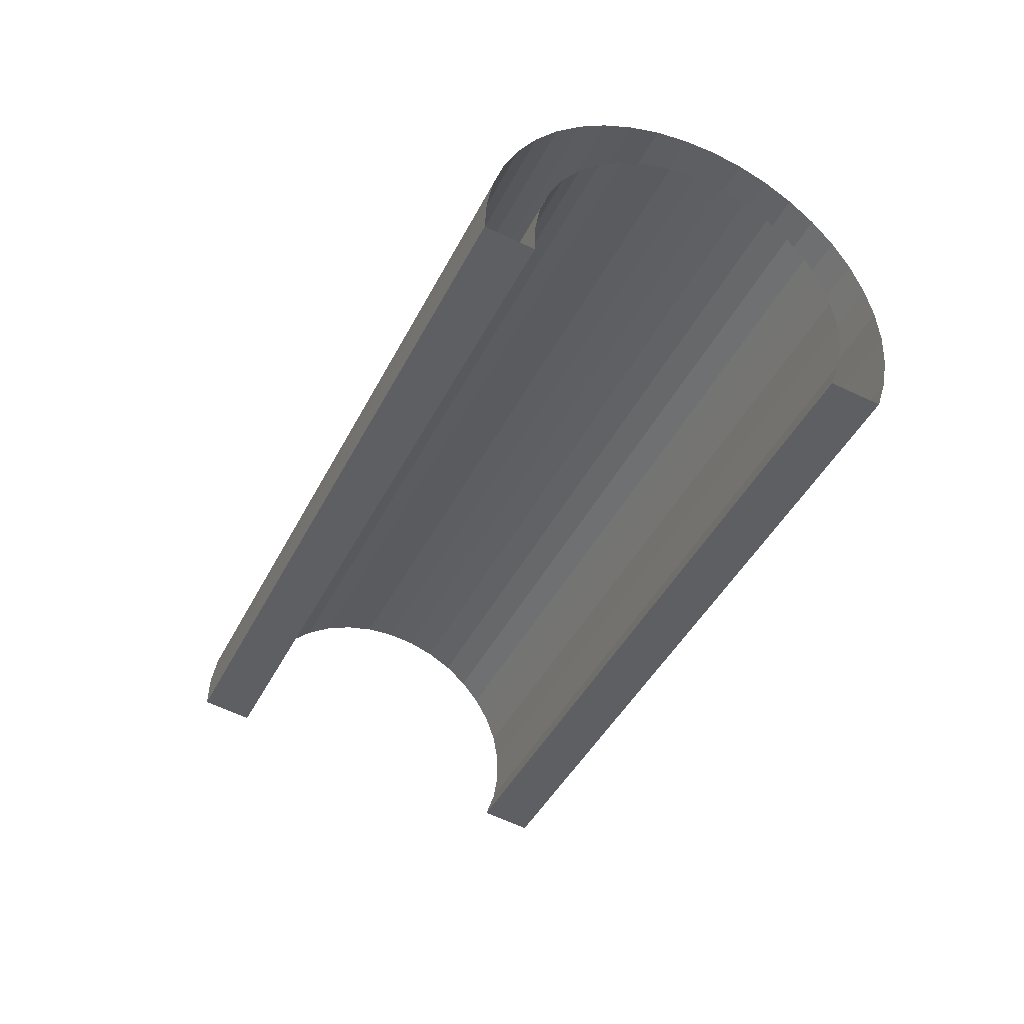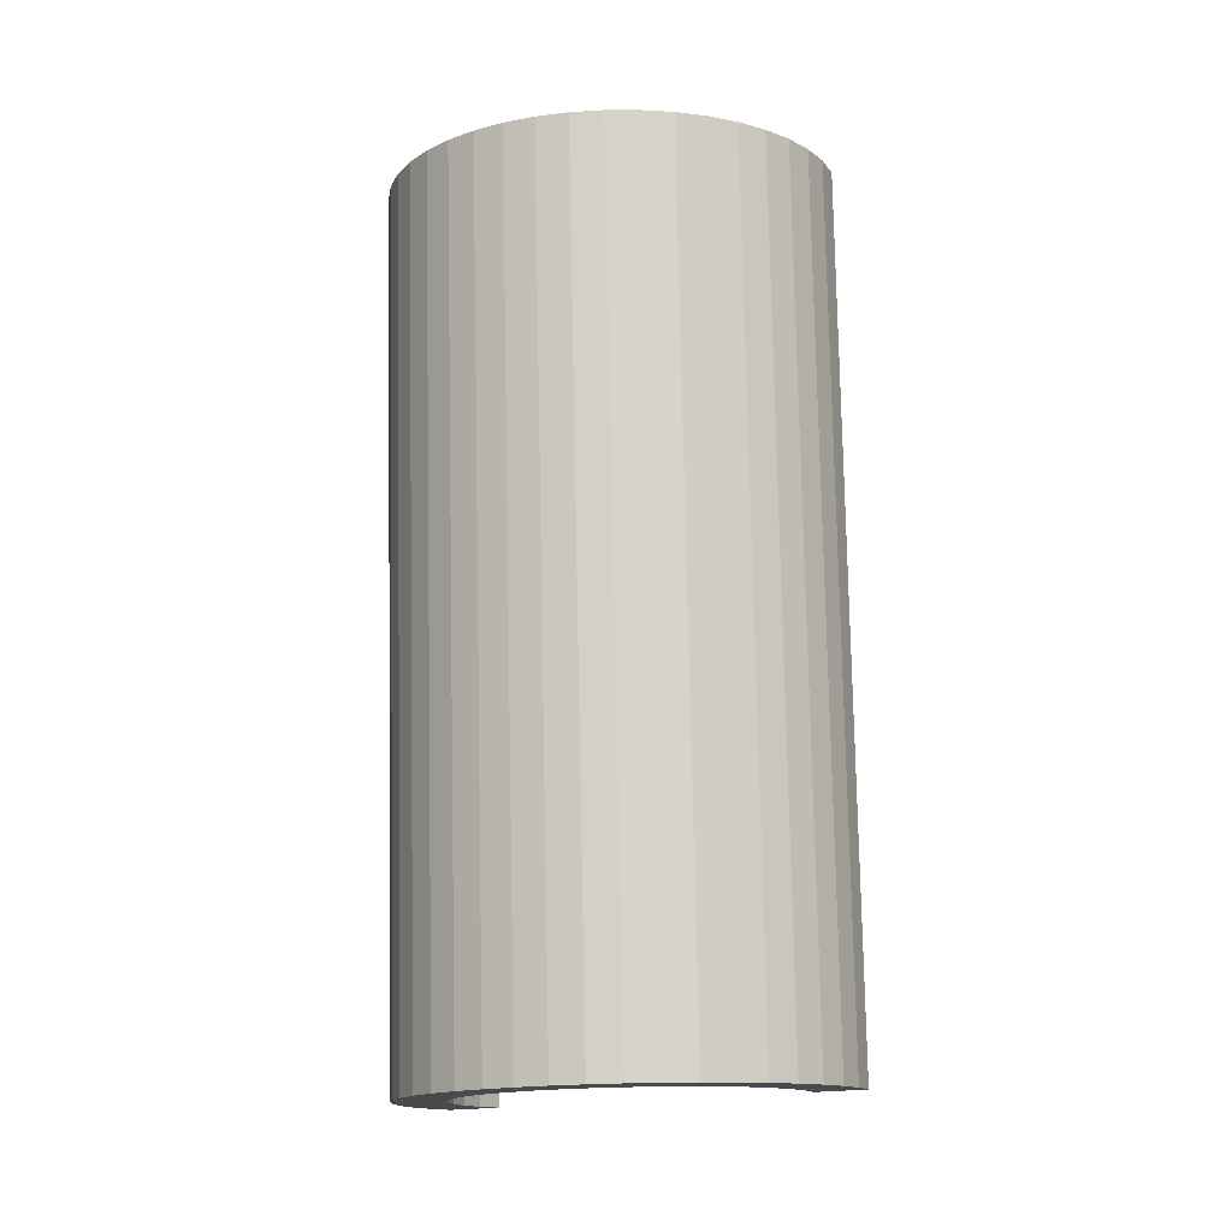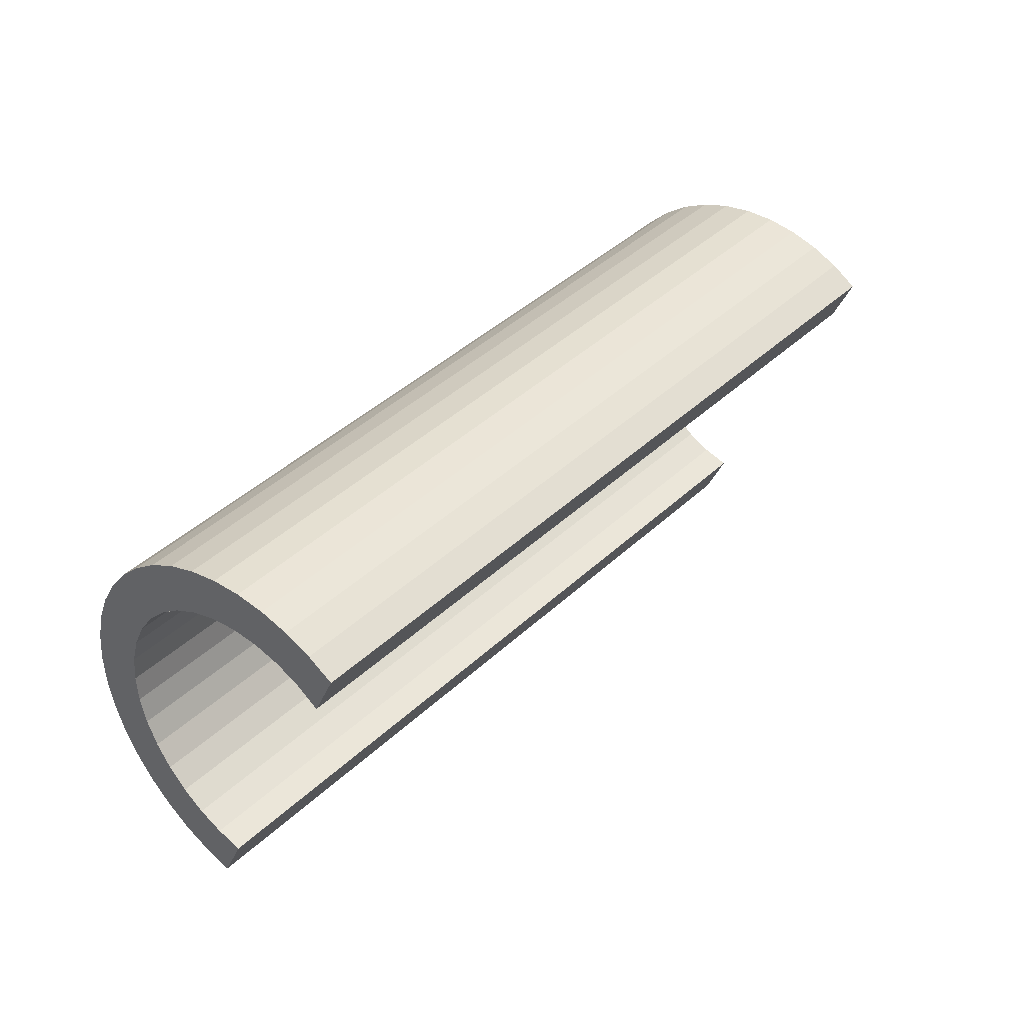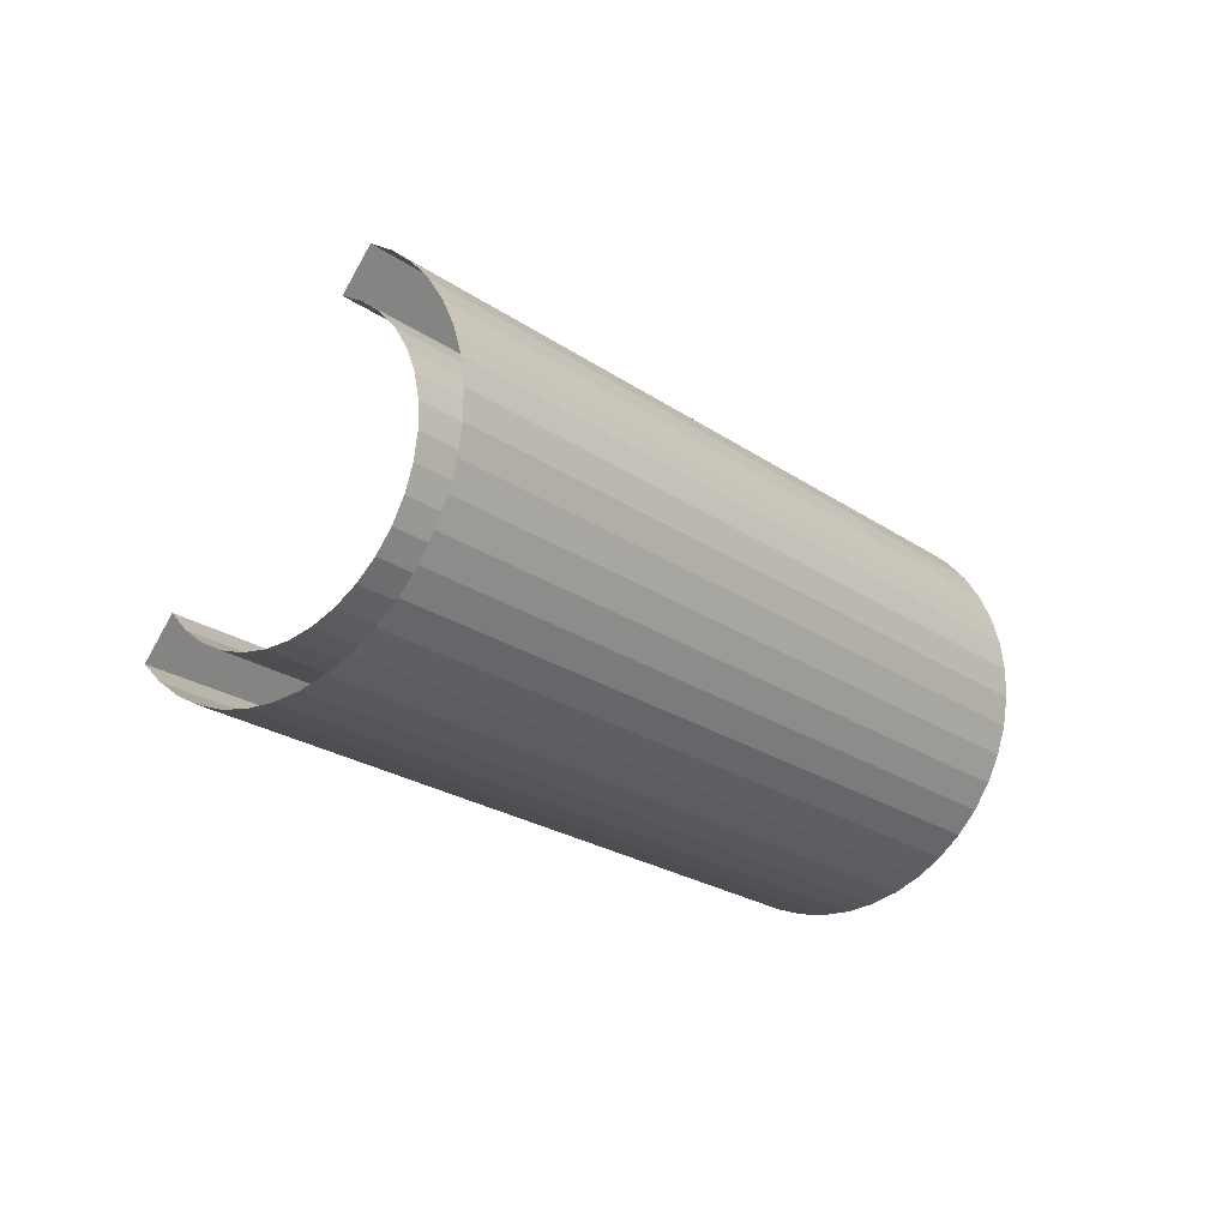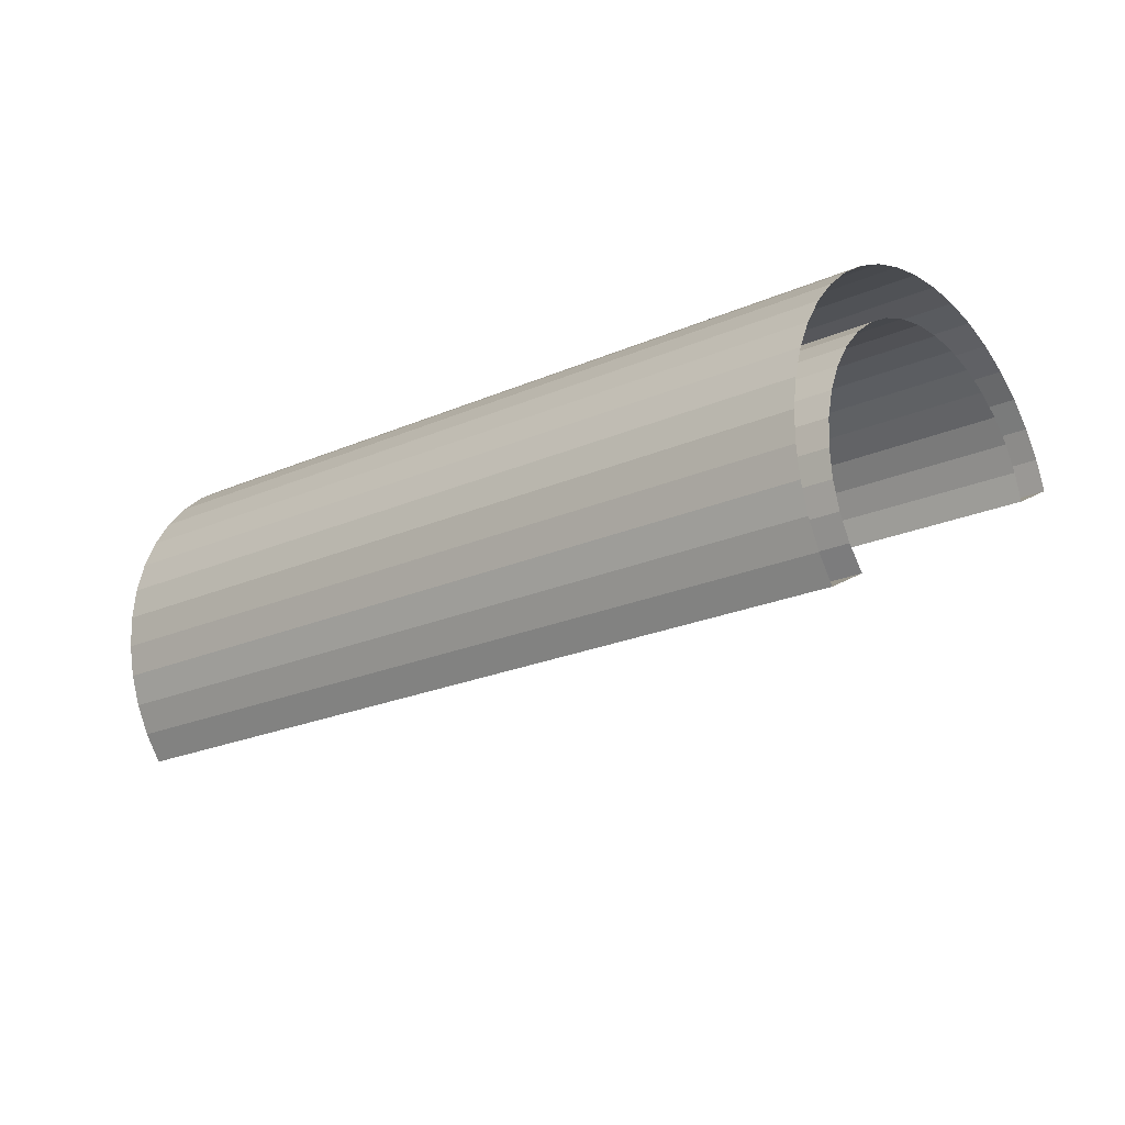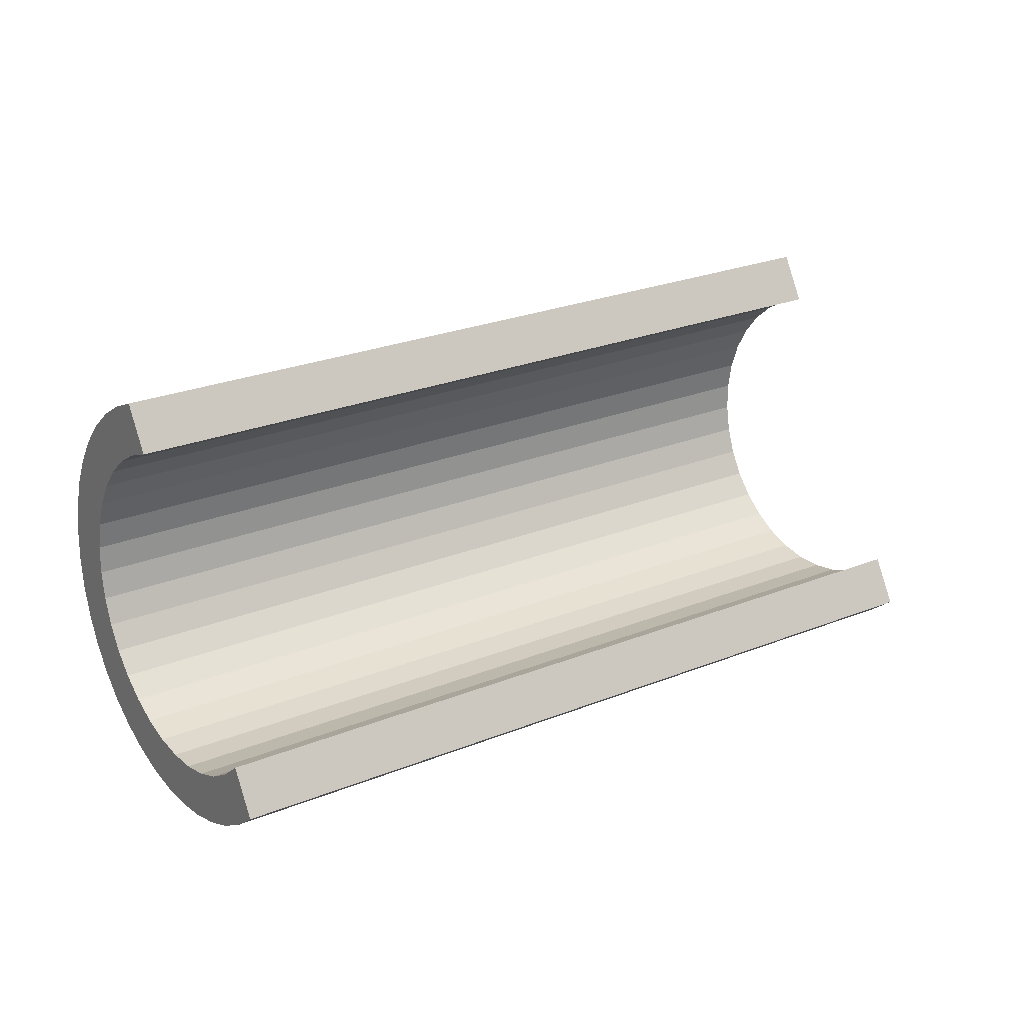
<metadata>
{"format":"obj","ext":"obj","renderer":"f3d","projection":"perspective","resolution":1024,"background":"white","views":[{"elev":-0.2,"azim":52.5,"up":"+Y"},{"elev":41.6,"azim":-99.7,"up":"+Y"},{"elev":-9.8,"azim":-45.8,"up":"+Y"},{"elev":-13.1,"azim":165.0,"up":"+Z"},{"elev":42.9,"azim":13.0,"up":"+Y"},{"elev":-68.1,"azim":-7.4,"up":"+Y"}]}
</metadata>
<code>
v -614.3 1108 924.4
v -561 1143 928.7
v -612.7 1106 921.1
v -562.5 1145 931.9
v -562 1145 927.8
v -613.8 1108 920.3
v -563 1147 926.7
v -614.7 1110 919.1
v -563.7 1148 925.2
v -615.5 1111 917.7
v -564.3 1149 923.5
v -616 1112 916
v -564.7 1150 921.6
v -616.4 1113 914.1
v -564.8 1151 919.6
v -616.6 1114 912
v -564.8 1151 917.5
v -616.5 1114 909.9
v -564.5 1151 915.4
v -616.3 1114 907.8
v -564 1151 913.3
v -615.8 1114 905.8
v -563.4 1150 911.3
v -615.1 1113 903.8
v -562.5 1149 909.6
v -614.3 1112 902
v -561.5 1148 908
v -613.3 1111 900.5
v -560.4 1147 906.7
v -612.2 1110 899.2
v -559.2 1146 905.8
v -611 1109 898.2
v -558 1144 905.1
v -609.7 1107 897.6
v -556.7 1142 904.8
v -608.5 1105 897.3
v -555.5 1141 904.9
v -607.2 1104 897.4
v -554.3 1139 905.4
v -606.1 1102 897.8
v -553.3 1137 906.2
v -605 1100 898.7
v -552.3 1136 907.3
v -604.1 1099 899.8
v -551.5 1134 908.7
v -603.3 1097 901.2
v -550 1133 905.5
v -601.7 1096 897.9
v -563.7 1147 930.9
v -615.4 1110 923.4
v -564.7 1148 929.6
v -616.4 1111 922
v -565.5 1150 928
v -617.2 1113 920.4
v -566.2 1151 926.1
v -617.9 1114 918.6
v -566.7 1152 924.1
v -618.4 1115 916.6
v -567 1153 921.9
v -618.7 1116 914.4
v -567.1 1154 919.6
v -618.8 1117 912.1
v -567 1154 917.3
v -618.7 1117 909.8
v -566.7 1154 914.9
v -618.4 1117 907.4
v -566.2 1154 912.6
v -617.9 1117 905.1
v -565.5 1153 910.4
v -617.2 1116 902.9
v -564.6 1153 908.4
v -616.4 1116 900.8
v -563.6 1152 906.5
v -615.4 1115 899
v -562.5 1150 904.9
v -614.2 1113 897.3
v -561.2 1149 903.5
v -613 1112 895.9
v -559.9 1147 902.4
v -611.7 1110 894.8
v -558.6 1145 901.6
v -610.3 1109 894.1
v -557.2 1144 901.2
v -608.9 1107 893.6
v -555.8 1142 901.1
v -607.5 1105 893.5
v -554.4 1140 901.3
v -606.2 1103 893.8
v -553.2 1138 901.9
v -604.9 1101 894.3
v -552 1136 902.8
v -603.7 1099 895.2
v -550.9 1134 904
v -602.7 1097 896.5
f 1 2 3
f 1 4 2
f 2 5 3
f 3 5 6
f 5 7 6
f 6 7 8
f 7 9 8
f 8 9 10
f 9 11 10
f 10 11 12
f 11 13 12
f 12 13 14
f 13 15 14
f 14 15 16
f 17 16 15
f 18 16 17
f 19 18 17
f 20 18 19
f 21 20 19
f 22 20 21
f 23 22 21
f 24 22 23
f 25 24 23
f 26 24 25
f 27 26 25
f 28 26 27
f 29 28 27
f 30 28 29
f 31 30 29
f 32 30 31
f 33 32 31
f 34 32 33
f 33 35 34
f 34 35 36
f 35 37 36
f 36 37 38
f 37 39 38
f 38 39 40
f 39 41 40
f 40 41 42
f 41 43 42
f 42 43 44
f 43 45 44
f 44 45 46
f 46 47 48
f 46 45 47
f 49 4 1
f 50 49 1
f 51 49 50
f 52 51 50
f 53 51 52
f 54 53 52
f 55 53 54
f 56 55 54
f 57 55 56
f 58 57 56
f 59 57 58
f 60 59 58
f 61 59 60
f 62 61 60
f 61 62 63
f 62 64 63
f 63 64 65
f 64 66 65
f 65 66 67
f 66 68 67
f 67 68 69
f 68 70 69
f 69 70 71
f 70 72 71
f 71 72 73
f 72 74 73
f 73 74 75
f 74 76 75
f 75 76 77
f 76 78 77
f 77 78 79
f 78 80 79
f 79 80 81
f 80 82 81
f 83 81 82
f 84 83 82
f 85 83 84
f 86 85 84
f 87 85 86
f 88 87 86
f 89 87 88
f 90 89 88
f 91 89 90
f 92 91 90
f 93 91 92
f 94 93 92
f 47 93 94
f 48 47 94
f 26 72 24
f 28 74 26
f 26 74 72
f 30 76 28
f 28 76 74
f 30 78 76
f 32 80 30
f 30 80 78
f 36 82 34
f 34 82 32
f 32 82 80
f 46 48 44
f 44 94 42
f 48 94 44
f 94 92 42
f 42 90 40
f 92 90 42
f 40 88 38
f 90 88 40
f 38 86 36
f 88 86 38
f 86 84 36
f 84 82 36
f 12 14 58
f 14 60 58
f 14 16 60
f 16 62 60
f 16 18 62
f 18 64 62
f 18 20 64
f 20 66 64
f 22 68 20
f 20 68 66
f 24 70 22
f 22 70 68
f 24 72 70
f 1 6 50
f 3 6 1
f 50 8 52
f 52 8 54
f 6 8 50
f 54 10 56
f 8 10 54
f 10 12 56
f 12 58 56

</code>
